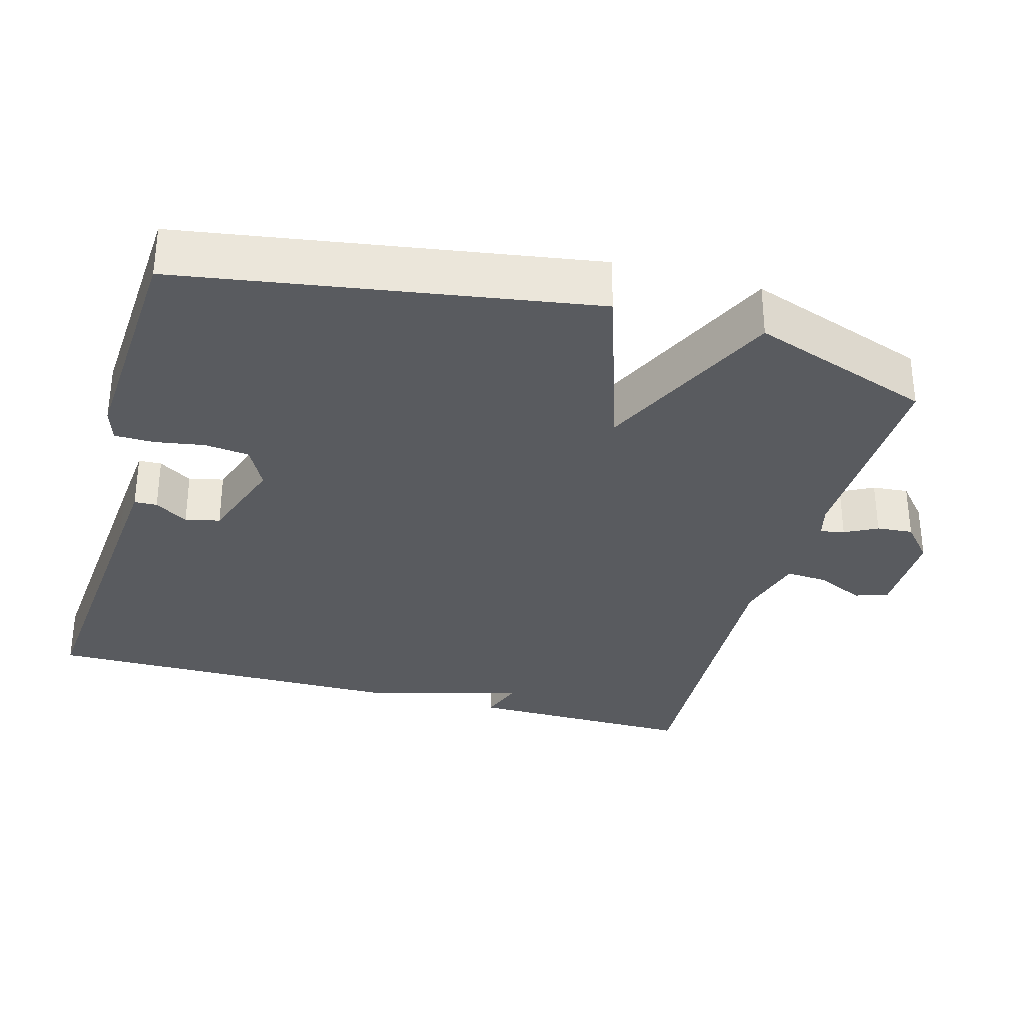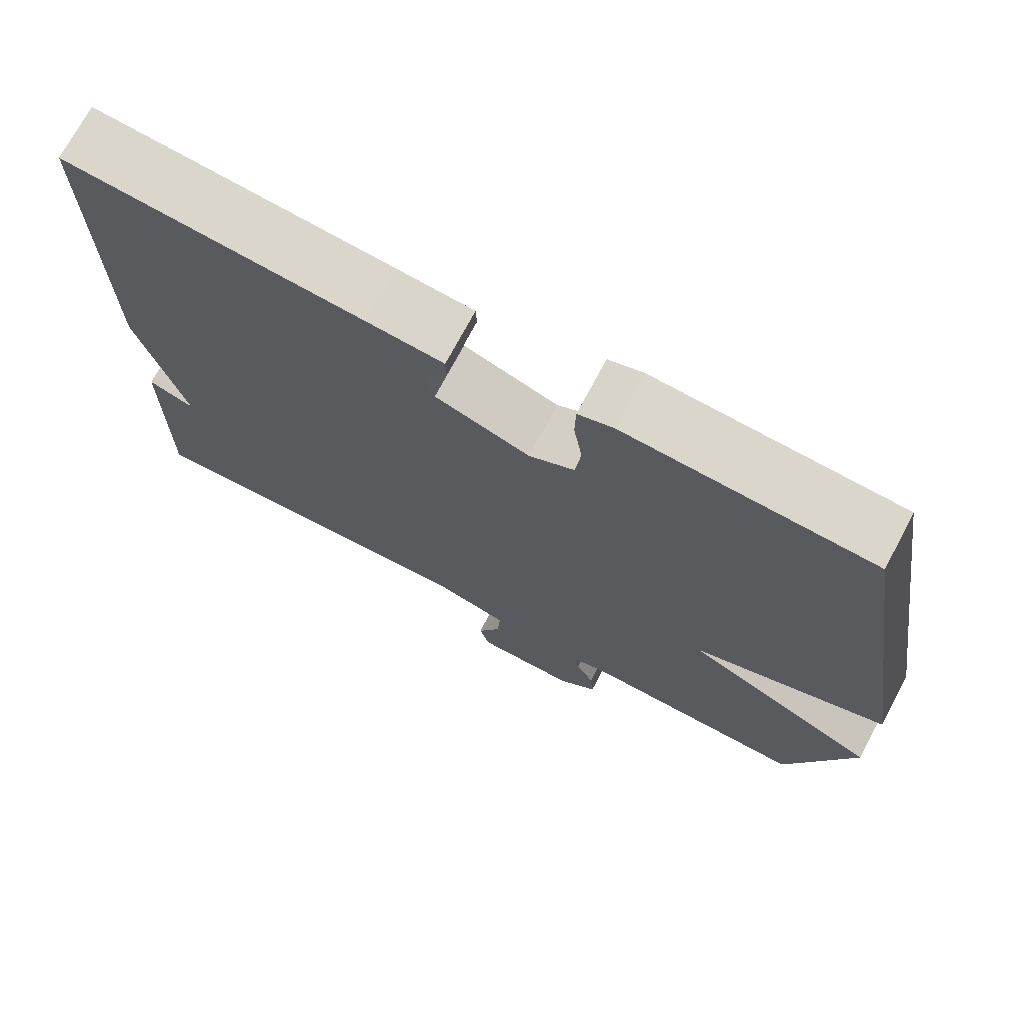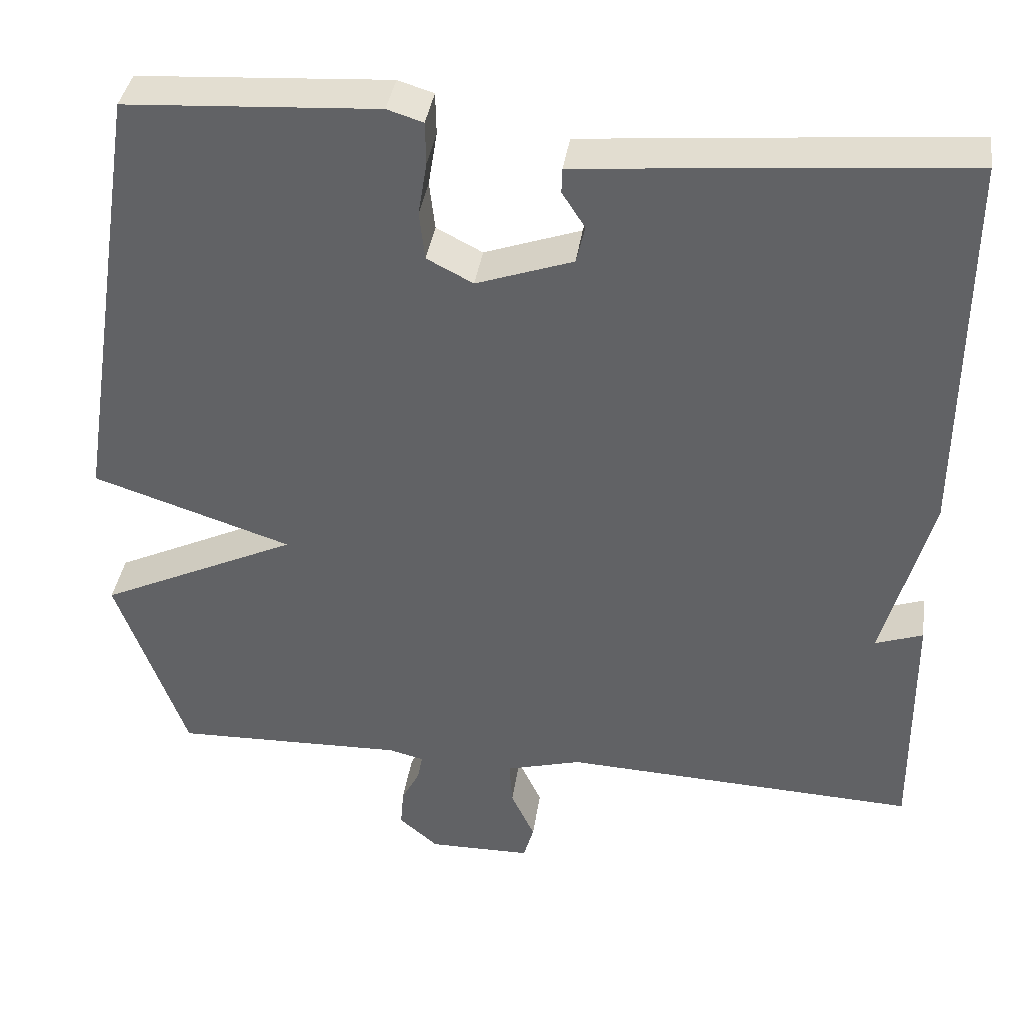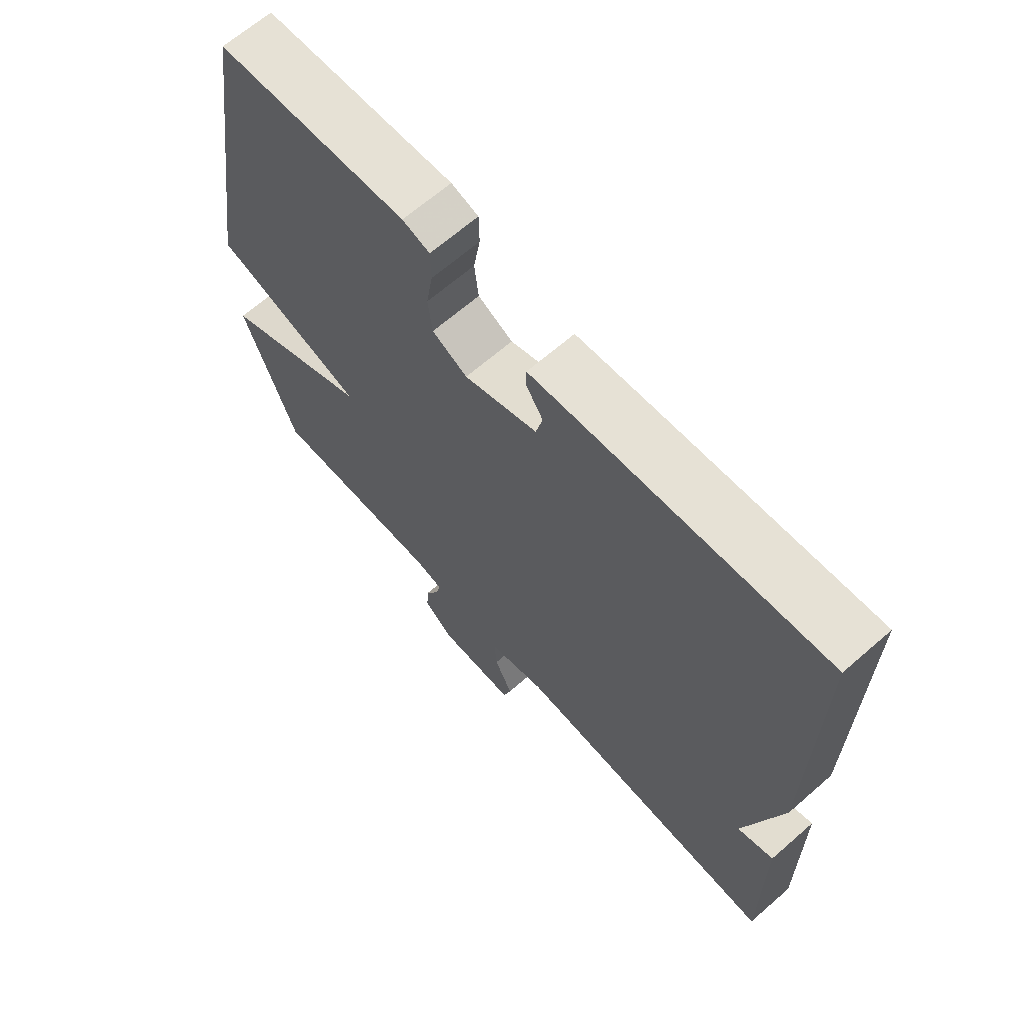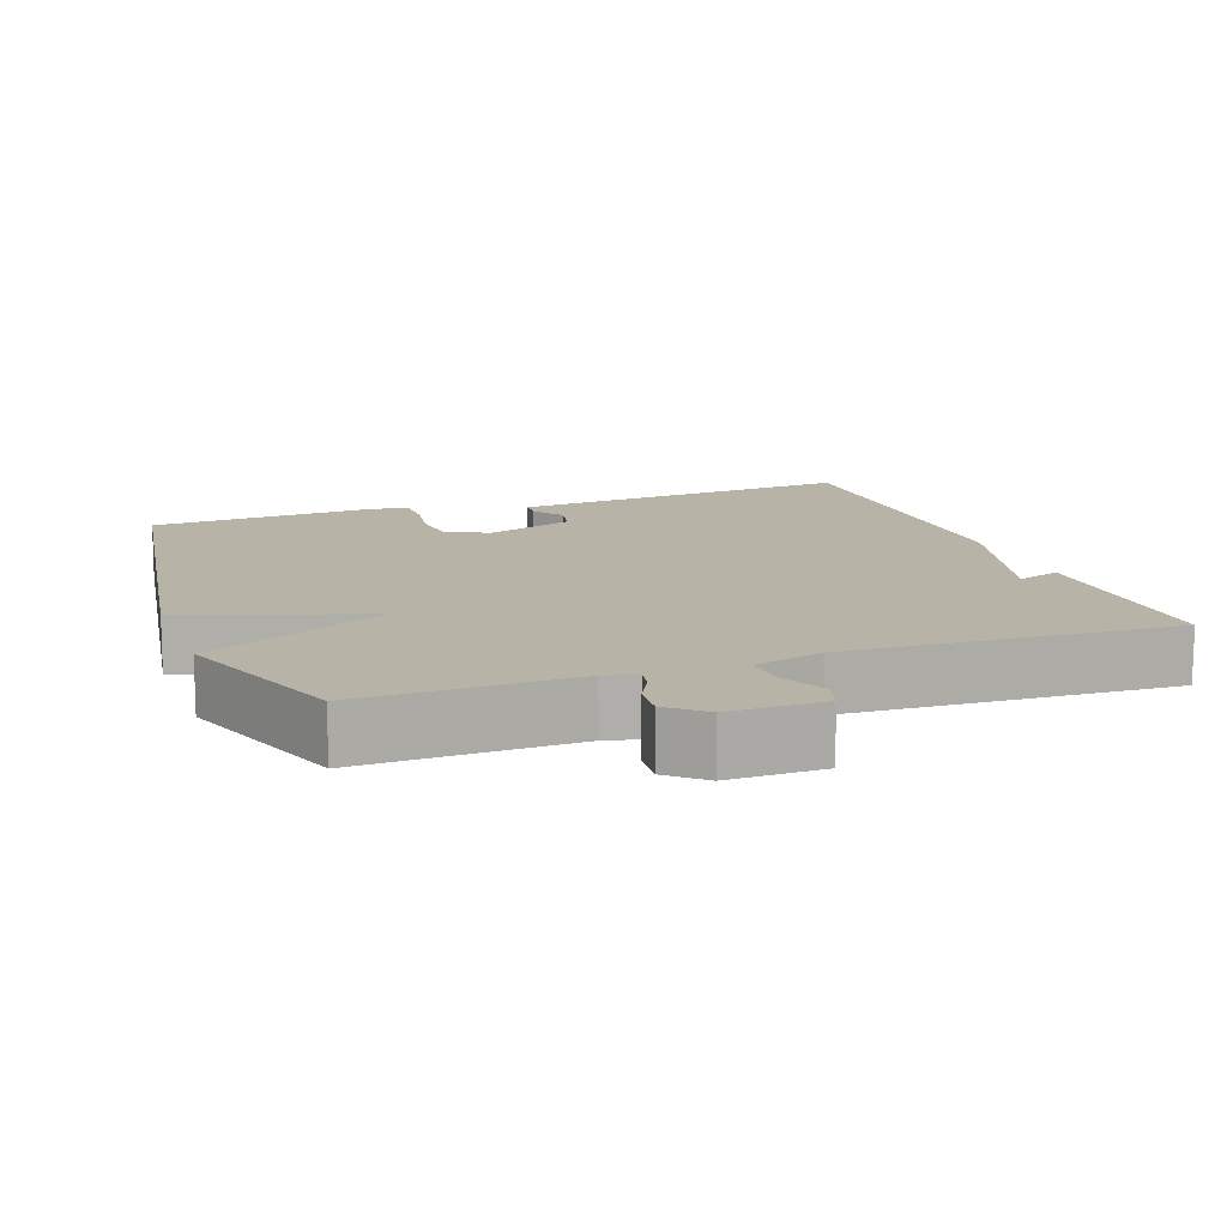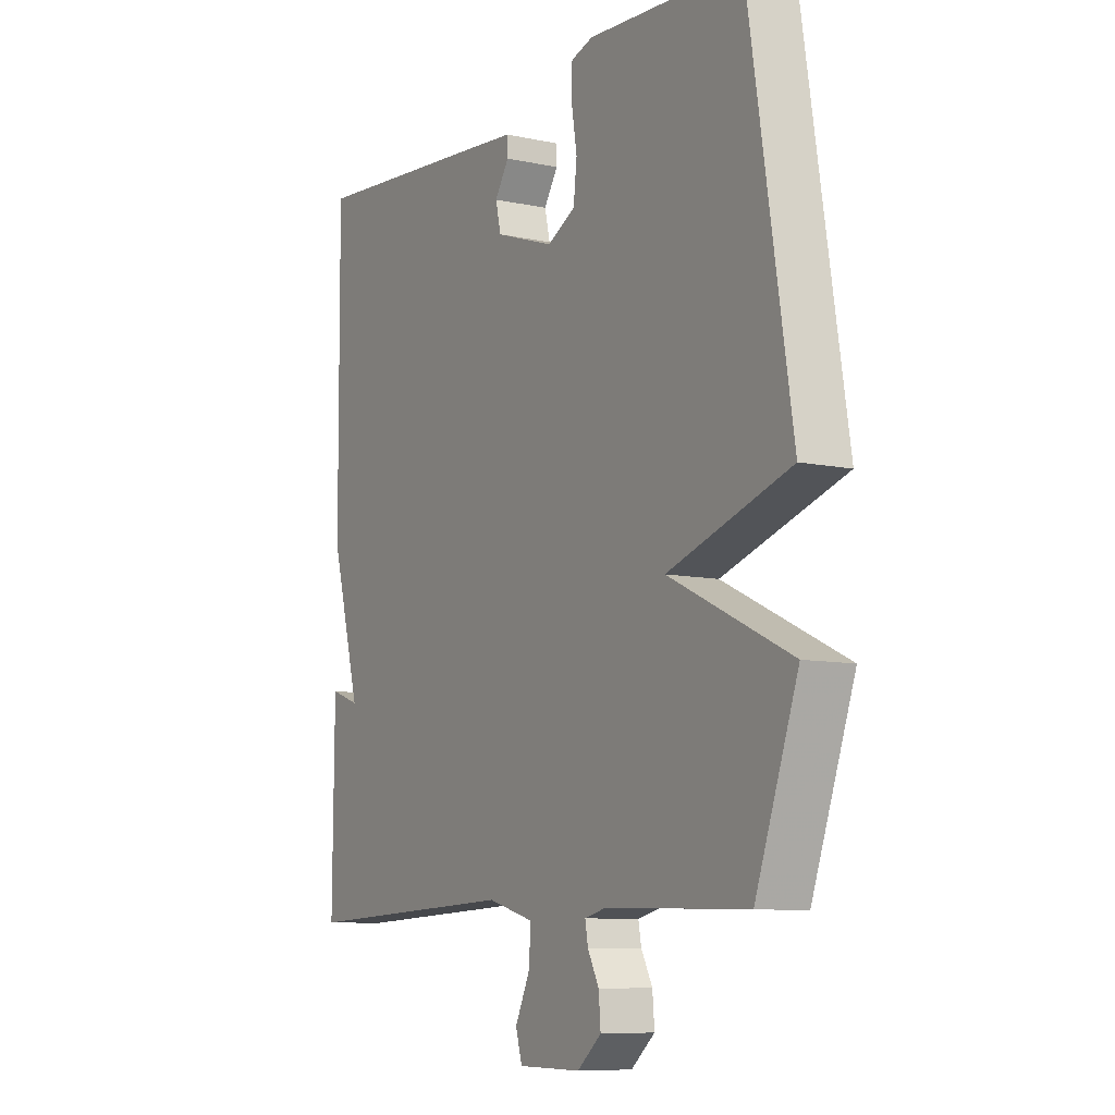
<metadata>
{"format":"obj","ext":"obj","renderer":"f3d","projection":"perspective","resolution":1024,"background":"white","views":[{"elev":-32.3,"azim":74.5,"up":"+Y"},{"elev":72.4,"azim":28.0,"up":"+Z"},{"elev":38.3,"azim":-171.7,"up":"+Z"},{"elev":66.1,"azim":-131.2,"up":"+Z"},{"elev":12.7,"azim":160.2,"up":"+Y"},{"elev":-8.8,"azim":60.0,"up":"+Z"}]}
</metadata>
<code>
v 0.5 0.07 -0.5
v 0.21 0.07 -0.493
v 0.166 0.07 -0.504
v 0.172 0.07 -0.537
v 0.195 0.07 -0.581
v 0.199 0.07 -0.63
v 0.15 0.07 -0.672
v 0.021 0.07 -0.671
v 0.008 0.07 -0.626
v 0.038 0.07 -0.562
v 0.042 0.07 -0.505
v -0.053 0.07 -0.479
v -0.5 0.07 -0.5
v -0.497 0.07 -0.19
v -0.437 0.07 -0.211
v -0.497 0.07 0.01
v -0.5 0.07 0.5
v -0.119 0.07 0.467
v -0.02 0.07 0.458
v -0.019 0.07 0.427
v -0.048 0.07 0.382
v -0.037 0.07 0.335
v 0.084 0.07 0.293
v 0.142 0.07 0.323
v 0.149 0.07 0.384
v 0.138 0.07 0.452
v 0.139 0.07 0.505
v 0.184 0.07 0.519
v 0.5 0.07 0.5
v 0.587 0.07 -0.055
v 0.337 0.07 -0.137
v 0.587 0.07 -0.255
v 0.5 0 -0.5
v 0.21 0 -0.493
v 0.166 0 -0.504
v 0.172 0 -0.537
v 0.195 0 -0.581
v 0.199 0 -0.63
v 0.15 0 -0.672
v 0.021 0 -0.671
v 0.008 0 -0.626
v 0.038 0 -0.562
v 0.042 0 -0.505
v -0.053 0 -0.479
v -0.5 0 -0.5
v -0.497 0 -0.19
v -0.437 0 -0.211
v -0.497 0 0.01
v -0.5 0 0.5
v -0.119 0 0.467
v -0.02 0 0.458
v -0.019 0 0.427
v -0.048 0 0.382
v -0.037 0 0.335
v 0.084 0 0.293
v 0.142 0 0.323
v 0.149 0 0.384
v 0.138 0 0.452
v 0.139 0 0.505
v 0.184 0 0.519
v 0.5 0 0.5
v 0.587 0 -0.055
v 0.337 0 -0.137
v 0.587 0 -0.255
f 31 32 1 2
f 29 30 31
f 28 29 31
f 27 28 31
f 26 27 31
f 25 26 31
f 31 2 3
f 25 31 3
f 24 25 3
f 23 24 3
f 22 23 3
f 19 20 21
f 18 19 21
f 17 18 21
f 16 17 21
f 15 16 21
f 15 21 22
f 12 13 14 15
f 22 3 4
f 15 22 4
f 12 15 4
f 11 12 4
f 8 9 10
f 7 8 10
f 6 7 10
f 5 6 10
f 4 5 10
f 4 10 11
f 34 33 64 63
f 63 62 61
f 63 61 60
f 63 60 59
f 63 59 58
f 63 58 57
f 35 34 63
f 35 63 57
f 35 57 56
f 35 56 55
f 35 55 54
f 53 52 51
f 53 51 50
f 53 50 49
f 53 49 48
f 53 48 47
f 54 53 47
f 47 46 45 44
f 36 35 54
f 36 54 47
f 36 47 44
f 36 44 43
f 42 41 40
f 42 40 39
f 42 39 38
f 42 38 37
f 42 37 36
f 43 42 36
f 1 33 34 2
f 2 34 35 3
f 3 35 36 4
f 4 36 37 5
f 5 37 38 6
f 6 38 39 7
f 7 39 40 8
f 8 40 41 9
f 9 41 42 10
f 10 42 43 11
f 11 43 44 12
f 12 44 45 13
f 13 45 46 14
f 14 46 47 15
f 15 47 48 16
f 16 48 49 17
f 17 49 50 18
f 18 50 51 19
f 19 51 52 20
f 20 52 53 21
f 21 53 54 22
f 22 54 55 23
f 23 55 56 24
f 24 56 57 25
f 25 57 58 26
f 26 58 59 27
f 27 59 60 28
f 28 60 61 29
f 29 61 62 30
f 30 62 63 31
f 31 63 64 32
f 32 64 33 1

</code>
